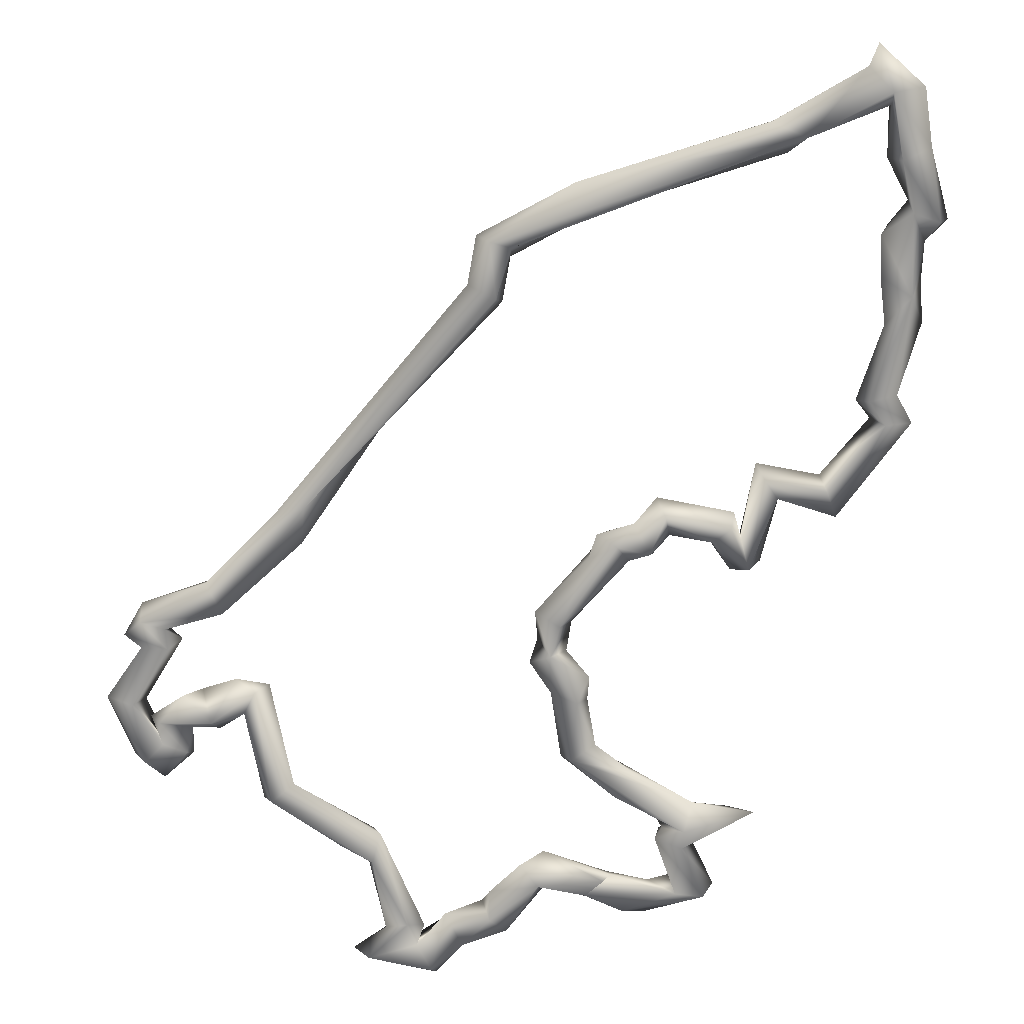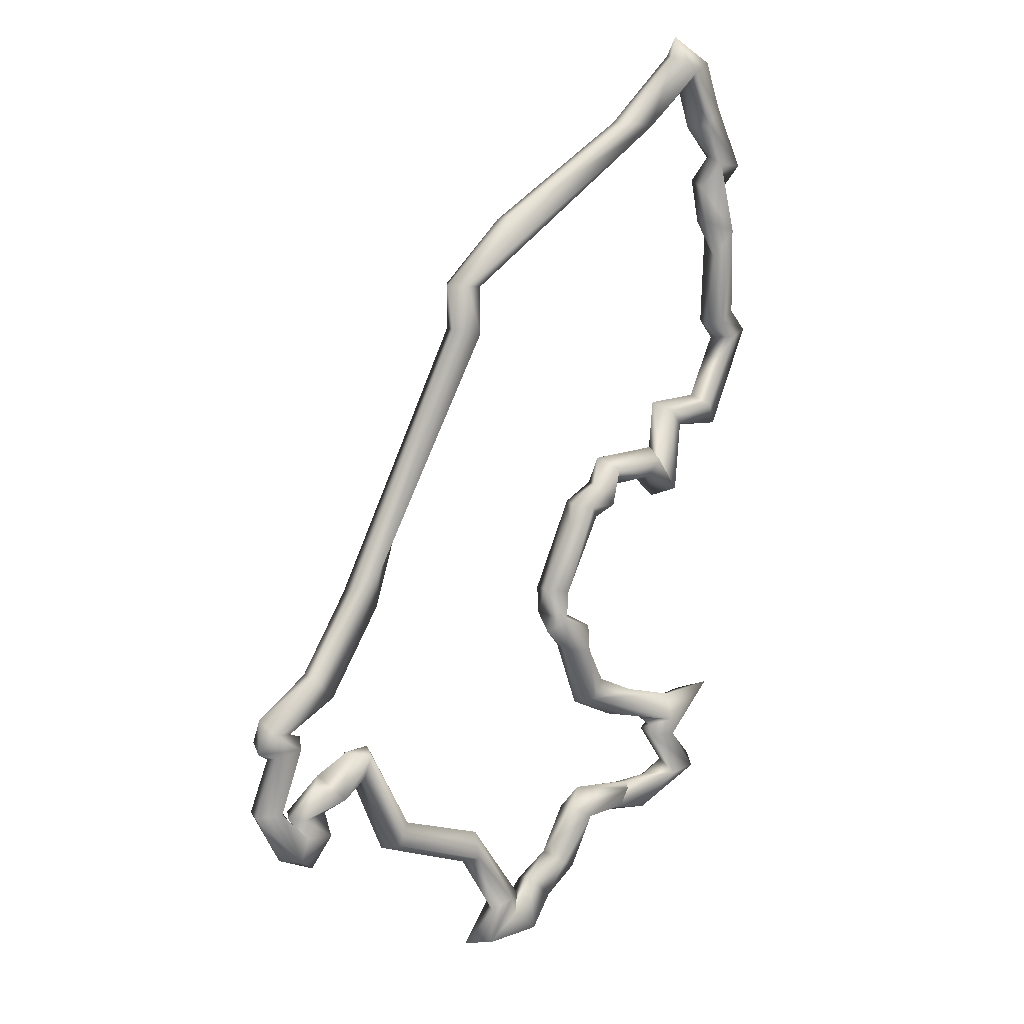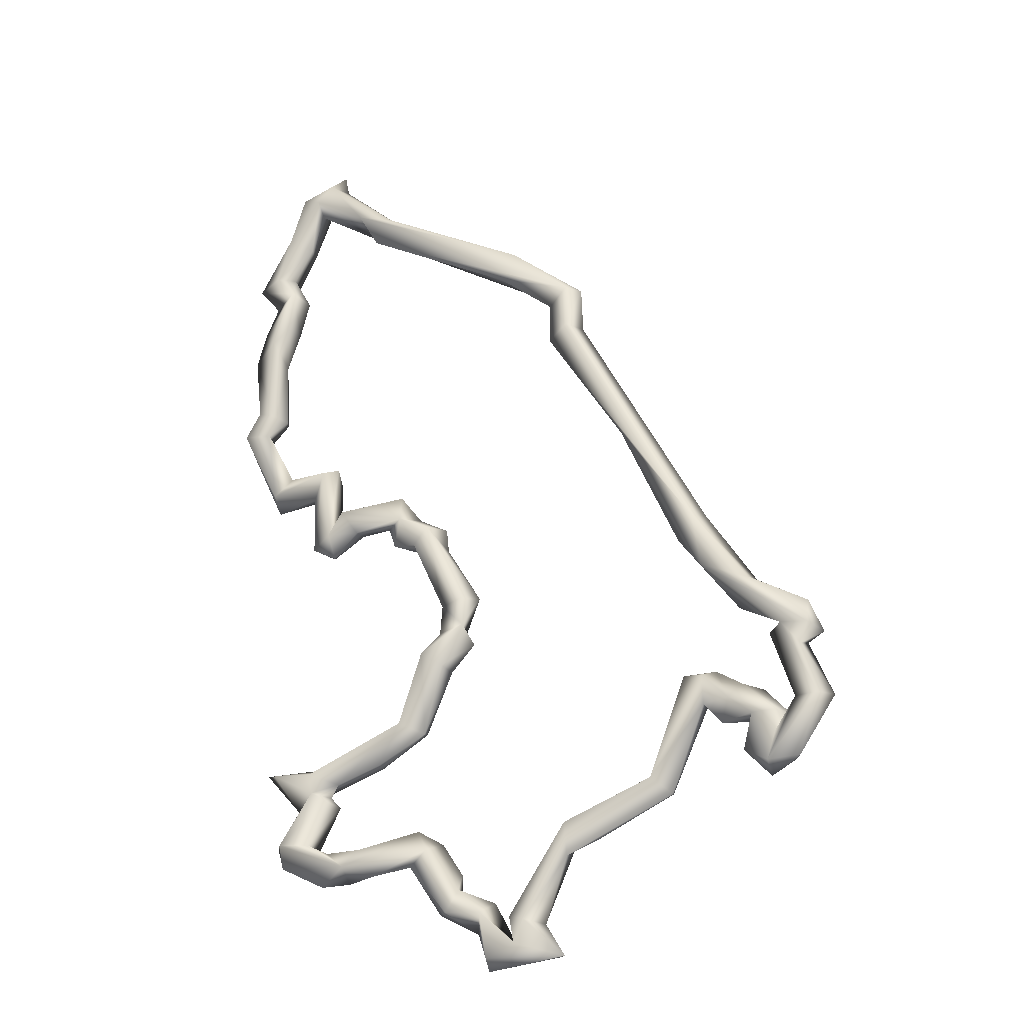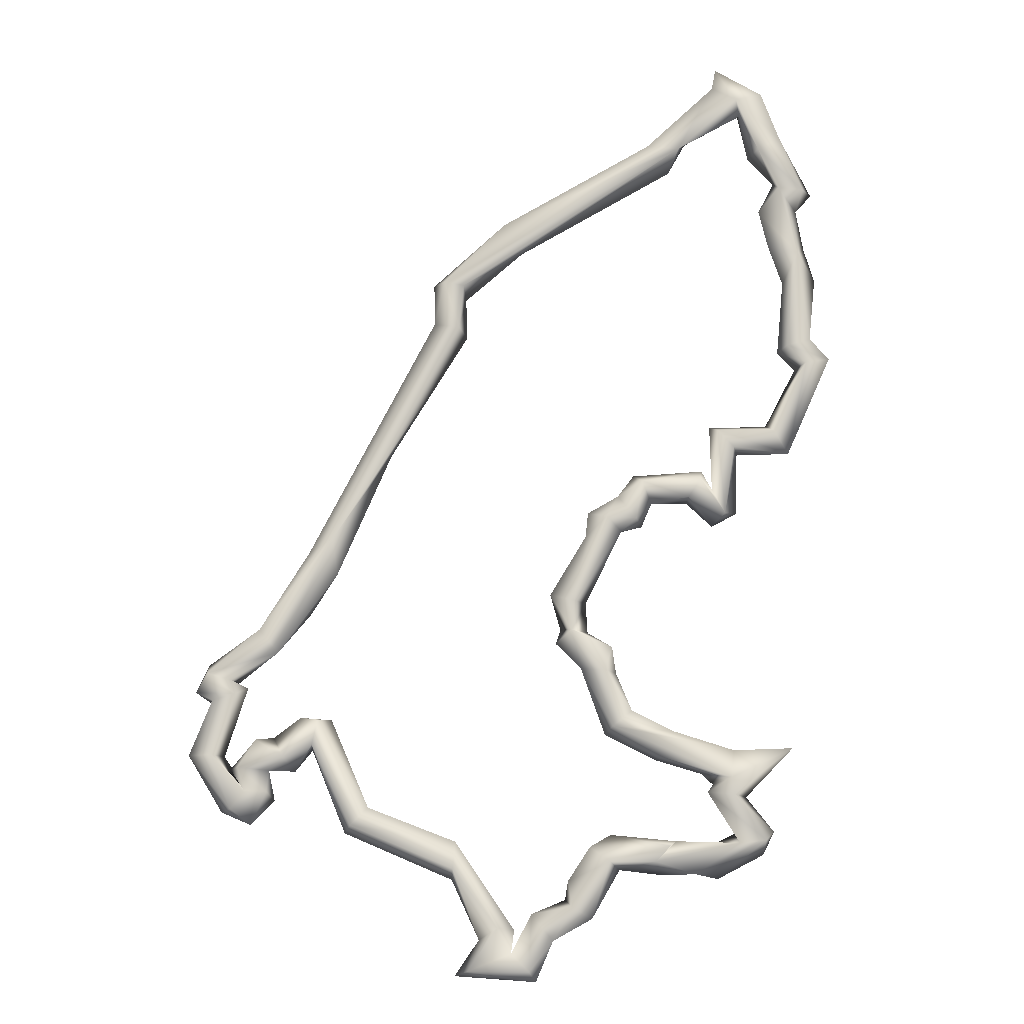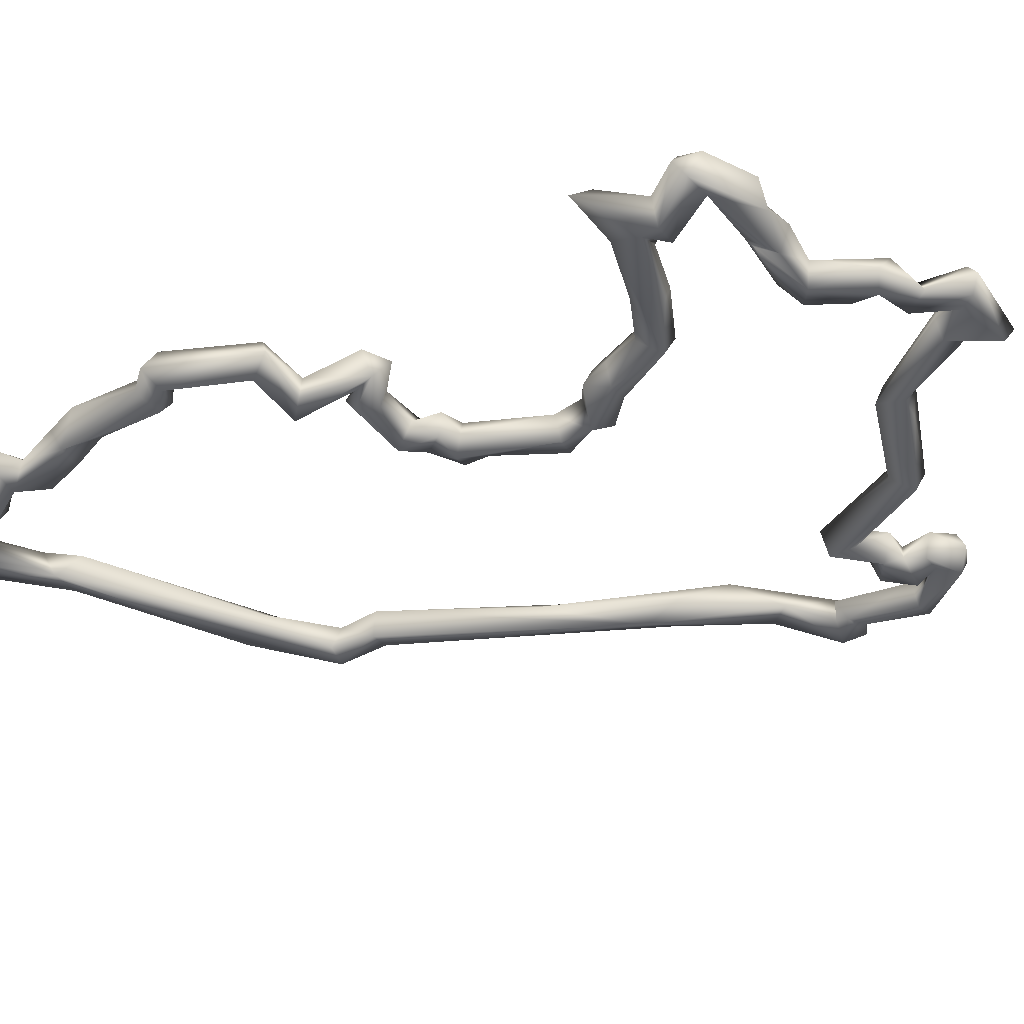
<metadata>
{"format":"obj","ext":"obj","renderer":"f3d","projection":"perspective","resolution":1024,"background":"white","views":[{"elev":-70.3,"azim":-11.7,"up":"+Y"},{"elev":14.4,"azim":-40.1,"up":"+Z"},{"elev":-25.1,"azim":-154.6,"up":"+Z"},{"elev":-10.5,"azim":2.9,"up":"+Z"},{"elev":-43.2,"azim":124.1,"up":"+Y"}]}
</metadata>
<code>
o PE.001_CUCurve.061
v 0.5554 -0.000708 0.7614
v 0.5563 0.001587 0.759
v 0.555 -0.000852 0.759
v 0.5515 0.001931 0.7526
v 0.5507 -0.001706 0.751
v 0.5473 0.001416 0.7514
v 0.5469 -0.000756 0.7517
v 0.5495 0.000927 0.7487
v 0.5293 -0.000746 0.7418
v 0.5292 0.001395 0.7412
v 0.5243 -0.001327 0.7341
v 0.522 -0.001949 0.7344
v 0.5313 0.000663 0.7385
v 0.5245 0.000796 0.7327
v 0.5206 7.5e-05 0.7343
v 0.5219 0.001922 0.7343
v 0.522 0.00192 0.7291
v 0.5207 -0.000709 0.7293
v 0.5238 -0.001907 0.7287
v 0.5246 0.000773 0.7279
v 0.5154 0.000783 0.7132
v 0.5087 -0.001973 0.7027
v 0.5065 0.001943 0.7001
v 0.5058 -0.000923 0.7011
v 0.5057 0.001729 0.6939
v 0.5092 -0.000735 0.6984
v 0.5 -0.000805 0.6919
v 0.5003 0.001393 0.6915
v 0.5024 -0.001365 0.6891
v 0.494 -0.001931 0.6866
v 0.4937 0.00081 0.6878
v 0.4967 -0.000946 0.6859
v 0.4936 0.001946 0.6848
v 0.4925 -0.000705 0.6844
v 0.4948 0.001006 0.6828
v 0.4968 0.00168 0.6854
v 0.4986 1.1e-05 0.6849
v 0.4974 -0.002007 0.6842
v 0.4946 -0.001142 0.6835
v 0.4919 -0.000793 0.6769
v 0.493 0.001931 0.6766
v 0.4959 0.000777 0.6769
v 0.4947 -0.001919 0.677
v 0.4957 0.000531 0.6703
v 0.4971 -0.001963 0.6706
v 0.4983 0.000853 0.6732
v 0.4986 -0.001268 0.6728
v 0.499 0.001894 0.6698
v 0.4994 -0.000688 0.6688
v 0.502 0.000817 0.6716
v 0.5014 -0.001888 0.6727
v 0.5006 0.001688 0.6754
v 0.498 0.00193 0.6753
v 0.4968 -2e-06 0.6753
v 0.4979 -0.001863 0.6755
v 0.5014 -0.000596 0.6752
v 0.5017 0.001052 0.6791
v 0.4998 -0.000958 0.6788
v 0.5033 -0.002195 0.6767
v 0.5031 0.002049 0.6775
v 0.5044 0.000713 0.6751
v 0.5064 0.000896 0.6776
v 0.5061 0.001899 0.6806
v 0.505 1.9e-05 0.6814
v 0.5073 -0.001903 0.681
v 0.5066 -0.001401 0.6782
v 0.5086 0.000814 0.6812
v 0.5104 0.000684 0.6678
v 0.5125 0.001993 0.6697
v 0.5113 -0.001928 0.6687
v 0.5132 -0.000756 0.6708
v 0.5197 -0.000733 0.6644
v 0.5229 0.001935 0.666
v 0.5236 -0.000822 0.6668
v 0.5233 -0.001917 0.6637
v 0.523 0.000943 0.6624
v 0.5304 -0.000662 0.6567
v 0.5298 0.001452 0.6563
v 0.5285 -0.001979 0.6569
v 0.5263 -0.00076 0.6555
v 0.5279 0.002003 0.6557
v 0.5301 -0.000753 0.654
v 0.5291 0.001776 0.6532
v 0.5251 -0.001963 0.652
v 0.5234 0.000935 0.6514
v 0.5329 -8e-05 0.6507
v 0.5325 0.001864 0.6518
v 0.5322 -0.001934 0.6519
v 0.535 -0.001525 0.6554
v 0.5331 0.002143 0.657
v 0.5324 -0.000683 0.6585
v 0.5363 0.001048 0.6601
v 0.5373 -0.001945 0.6593
v 0.5375 0.001969 0.6574
v 0.5395 -0.000966 0.6579
v 0.5404 0.000827 0.6606
v 0.5367 -0.000808 0.6623
v 0.5427 0.000634 0.6635
v 0.5393 -0.00097 0.6662
v 0.54 0.001933 0.665
v 0.5416 -0.002007 0.6645
v 0.5417 0.000656 0.6676
v 0.5486 -0.001399 0.6663
v 0.547 -0.001945 0.6645
v 0.5491 0.00139 0.6662
v 0.5493 -0.000457 0.6668
v 0.5475 0.000827 0.663
v 0.5509 0.001997 0.6643
v 0.5541 0.00069 0.6625
v 0.5537 0.000694 0.6665
v 0.5567 -0.001779 0.6666
v 0.5515 -0.001189 0.663
v 0.5595 0.00089 0.6653
v 0.5564 0.000773 0.6678
v 0.5597 -0.001865 0.6669
v 0.5607 -7e-06 0.6679
v 0.5595 0.001902 0.6679
v 0.5536 0.00151 0.6726
v 0.5531 -0.001074 0.6724
v 0.5555 0.001791 0.6738
v 0.556 -0.001986 0.6722
v 0.5576 0.000833 0.6719
v 0.5537 7e-06 0.6734
v 0.5559 -0.001852 0.6742
v 0.563 -0.000694 0.6775
v 0.5605 0.001977 0.6765
v 0.5562 -0.000689 0.6773
v 0.5558 0.001947 0.6761
v 0.5524 0.000763 0.6747
v 0.5439 0.001946 0.6807
v 0.5477 -0.001454 0.6766
v 0.5492 -0.000869 0.6796
v 0.547 0.000763 0.6763
v 0.5443 -0.00084 0.682
v 0.5411 0.000671 0.6793
v 0.5421 -0.001943 0.6802
v 0.5425 0.000533 0.6866
v 0.5387 0.001357 0.6873
v 0.5384 -0.000795 0.687
v 0.5412 -0.001954 0.6868
v 0.5411 0.002015 0.6889
v 0.5421 -0.000767 0.6896
v 0.5391 0.000966 0.6915
v 0.5359 0.001657 0.6919
v 0.5354 -0.000679 0.69
v 0.5373 -0.00205 0.6915
v 0.5389 0.0008 0.6949
v 0.536 0.002016 0.6951
v 0.5376 -0.001951 0.695
v 0.5348 -0.000789 0.6958
v 0.539 -0.000771 0.7028
v 0.5416 -0.002031 0.7051
v 0.5407 0.001903 0.7054
v 0.5427 0.001311 0.7036
v 0.5433 -0.000732 0.7035
v 0.5393 -0.000773 0.7057
v 0.5429 -0.000795 0.7077
v 0.5451 -0.001846 0.7049
v 0.5457 0.000734 0.7042
v 0.5469 -0 0.7069
v 0.5444 0.001981 0.7072
v 0.5448 0.000827 0.7104
v 0.5459 -0.002075 0.7093
v 0.5527 0.001903 0.7097
v 0.5511 0.000822 0.7071
v 0.5529 -3.9e-05 0.7108
v 0.5528 -0.001942 0.7095
v 0.5514 -0.001451 0.7075
v 0.5541 -0.000867 0.7084
v 0.5544 0.001987 0.7069
v 0.5556 -0.001944 0.7054
v 0.5541 0.000777 0.7042
v 0.557 0.000892 0.7057
v 0.5572 0.000774 0.7129
v 0.5556 0.00193 0.7158
v 0.5549 -0.00194 0.7155
v 0.554 0.000735 0.7163
v 0.5568 -0.001431 0.7136
v 0.5608 0.00073 0.7164
v 0.5616 -0.001858 0.7154
v 0.5633 -0.000826 0.7127
v 0.5625 0.001949 0.7139
v 0.5644 0.001007 0.7234
v 0.5657 -0.001982 0.7237
v 0.5673 0.001914 0.7233
v 0.5684 -0.000848 0.7243
v 0.5658 0.001416 0.7267
v 0.5634 0.00192 0.7256
v 0.5662 -0.000819 0.7268
v 0.5624 -1.6e-05 0.7253
v 0.5634 -0.001937 0.7259
v 0.5631 -0.00064 0.7338
v 0.5649 -0.001938 0.7374
v 0.5671 0.000701 0.7345
v 0.5639 0.001996 0.7366
v 0.5659 0.000741 0.7385
v 0.5619 0.001347 0.7383
v 0.5615 -0.000739 0.7386
v 0.5613 0.001922 0.7435
v 0.5649 -0.000399 0.743
v 0.5604 -0.00087 0.7429
v 0.5623 -6.2e-05 0.7467
v 0.5628 -0.001752 0.7458
v 0.5669 0.000871 0.7454
v 0.5639 0.001856 0.7463
v 0.5658 -0.001832 0.7454
v 0.5631 -0.000786 0.7524
v 0.5604 -0.001948 0.7507
v 0.562 0.001937 0.7518
v 0.5593 0.00079 0.7503
v 0.561 -0.000729 0.7581
v 0.5604 0.001432 0.7579
v 0.558 0.001894 0.7569
v 0.5583 -4.5e-05 0.7556
v 0.5579 -0.00196 0.7571
f 212 1 211
f 213 2 212
f 2 3 1
f 214 4 213
f 4 6 2
f 3 5 215
f 6 7 3
f 6 9 7
f 4 10 6
f 5 13 8
f 8 16 4
f 9 12 5
f 11 14 13
f 10 15 9
f 15 18 12
f 17 18 15
f 14 17 16
f 18 19 12
f 19 20 14
f 20 23 17
f 22 21 20
f 18 22 19
f 23 24 18
f 22 26 21
f 24 27 22
f 23 27 24
f 22 29 26
f 27 29 22
f 27 30 29
f 28 31 27
f 33 31 28
f 29 36 25
f 30 32 29
f 34 38 30
f 33 35 34
f 35 39 34
f 39 43 38
f 35 40 39
f 37 42 36
f 38 42 37
f 41 44 40
f 42 48 41
f 40 45 43
f 43 46 42
f 45 47 43
f 44 49 45
f 48 49 44
f 48 50 49
f 46 52 48
f 46 53 52
f 47 54 46
f 54 57 53
f 55 58 54
f 56 59 55
f 57 60 53
f 52 61 56
f 60 61 52
f 61 66 59
f 60 62 61
f 59 64 57
f 64 63 60
f 64 67 63
f 65 67 64
f 67 69 63
f 66 70 65
f 68 70 66
f 69 68 62
f 65 71 67
f 70 71 65
f 68 72 70
f 69 76 68
f 71 73 69
f 70 74 71
f 77 78 73
f 75 79 74
f 76 80 75
f 82 83 78
f 79 82 77
f 80 84 79
f 81 85 80
f 83 85 81
f 83 87 85
f 86 88 84
f 86 89 88
f 87 89 86
f 82 90 83
f 88 91 82
f 91 92 90
f 89 93 91
f 92 94 90
f 94 95 89
f 93 97 92
f 94 98 96
f 92 100 94
f 95 101 93
f 98 101 95
f 99 100 92
f 101 99 97
f 99 102 100
f 98 104 101
f 100 107 98
f 102 108 100
f 101 103 99
f 103 106 102
f 107 112 104
f 104 106 103
f 112 111 104
f 108 109 112
f 106 110 105
f 109 115 112
f 108 113 109
f 111 114 110
f 112 115 111
f 114 117 108
f 116 121 115
f 111 119 114
f 115 119 111
f 118 120 117
f 121 124 119
f 123 120 118
f 122 125 121
f 126 127 125
f 120 128 126
f 124 129 123
f 130 132 127
f 129 130 128
f 127 136 124
f 131 133 129
f 130 134 132
f 131 135 133
f 130 137 134
f 135 141 130
f 136 139 135
f 134 140 136
f 137 142 140
f 141 142 137
f 141 143 142
f 138 144 141
f 142 146 140
f 146 145 139
f 145 144 138
f 144 147 143
f 146 144 145
f 147 149 146
f 149 150 146
f 150 153 148
f 149 151 150
f 153 154 147
f 152 156 151
f 152 157 156
f 161 159 154
f 157 161 153
f 155 158 152
f 160 163 158
f 157 162 161
f 162 164 161
f 160 168 163
f 161 165 160
f 164 165 161
f 163 166 162
f 167 169 166
f 169 170 164
f 168 171 167
f 170 172 165
f 172 171 168
f 170 173 172
f 171 176 169
f 174 178 171
f 175 174 173
f 169 177 170
f 176 177 169
f 174 181 178
f 177 179 175
f 176 179 177
f 181 180 176
f 183 185 182
f 181 184 180
f 185 186 181
f 184 183 179
f 183 188 185
f 186 191 184
f 187 189 186
f 184 190 183
f 191 192 190
f 189 193 191
f 187 194 189
f 188 194 187
f 192 195 188
f 193 192 191
f 195 196 194
f 192 197 195
f 193 198 192
f 196 200 193
f 197 199 195
f 193 201 198
f 200 203 193
f 199 200 196
f 198 199 197
f 202 205 199
f 199 204 200
f 200 206 203
f 204 207 206
f 206 208 203
f 202 210 205
f 208 210 202
f 209 211 207
f 210 213 209
f 208 214 210
f 207 215 208
f 212 2 1
f 211 1 215
f 1 3 215
f 215 5 214
f 213 4 2
f 214 5 4
f 2 6 3
f 5 8 4
f 3 7 5
f 6 10 9
f 5 11 13
f 7 9 5
f 4 16 10
f 5 12 11
f 8 13 16
f 13 14 16
f 9 15 12
f 10 16 15
f 16 17 15
f 12 19 11
f 11 19 14
f 14 20 17
f 20 21 23
f 19 22 20
f 17 23 18
f 18 24 22
f 21 25 23
f 21 26 25
f 23 28 27
f 26 29 25
f 23 25 28
f 25 33 28
f 27 31 30
f 25 36 33
f 29 32 36
f 31 34 30
f 31 33 34
f 30 38 32
f 34 39 38
f 33 36 35
f 32 37 36
f 32 38 37
f 36 41 35
f 35 41 40
f 36 42 41
f 38 43 42
f 39 40 43
f 40 44 45
f 41 48 44
f 42 46 48
f 43 47 46
f 49 50 51
f 49 51 45
f 48 52 50
f 45 51 47
f 50 56 51
f 50 52 56
f 51 55 47
f 46 54 53
f 47 55 54
f 51 56 55
f 54 58 57
f 55 59 58
f 58 59 57
f 53 60 52
f 56 61 59
f 61 62 66
f 60 63 62
f 57 64 60
f 59 65 64
f 59 66 65
f 62 68 66
f 63 69 62
f 67 71 69
f 68 76 72
f 69 73 76
f 71 74 73
f 70 75 74
f 70 72 75
f 72 76 75
f 74 77 73
f 73 81 76
f 73 78 81
f 74 79 77
f 76 81 80
f 75 80 79
f 77 82 78
f 78 83 81
f 79 84 82
f 80 85 84
f 85 86 84
f 85 87 86
f 84 88 82
f 87 90 89
f 83 90 87
f 82 91 90
f 88 89 91
f 91 93 92
f 90 94 89
f 89 95 93
f 94 96 95
f 96 98 95
f 97 99 92
f 94 100 98
f 93 101 97
f 100 108 107
f 99 103 102
f 101 104 103
f 102 105 108
f 102 106 105
f 98 107 104
f 107 108 112
f 104 111 106
f 105 110 108
f 106 111 110
f 109 113 115
f 110 114 108
f 108 117 113
f 113 116 115
f 113 117 116
f 117 122 116
f 114 118 117
f 114 119 118
f 117 120 122
f 115 121 119
f 116 122 121
f 119 123 118
f 119 124 123
f 120 126 122
f 122 126 125
f 121 125 124
f 126 128 127
f 125 127 124
f 123 129 120
f 120 129 128
f 128 130 127
f 124 131 129
f 124 136 131
f 127 132 136
f 129 133 130
f 133 135 130
f 131 136 135
f 132 134 136
f 134 137 140
f 130 141 137
f 135 138 141
f 135 139 138
f 136 140 139
f 142 143 146
f 141 144 143
f 140 146 139
f 139 145 138
f 143 147 146
f 144 148 147
f 146 150 144
f 144 150 148
f 147 155 149
f 150 151 153
f 149 152 151
f 148 153 147
f 147 154 155
f 149 155 152
f 151 156 153
f 156 157 153
f 153 161 154
f 154 159 155
f 152 158 157
f 155 159 158
f 159 160 158
f 159 161 160
f 158 163 157
f 157 163 162
f 160 165 168
f 162 166 164
f 163 167 166
f 163 168 167
f 166 169 164
f 164 170 165
f 167 171 169
f 165 172 168
f 172 173 171
f 173 174 171
f 170 175 173
f 170 177 175
f 171 178 176
f 175 182 174
f 175 179 182
f 176 180 179
f 178 181 176
f 174 182 181
f 179 183 182
f 180 184 179
f 182 185 181
f 181 186 184
f 185 187 186
f 185 188 187
f 183 190 188
f 184 191 190
f 186 189 191
f 190 192 188
f 189 194 193
f 188 195 194
f 194 196 193
f 192 198 197
f 195 199 196
f 193 203 201
f 198 201 199
f 201 202 199
f 201 203 202
f 200 204 206
f 199 205 204
f 205 209 204
f 203 208 202
f 206 207 208
f 204 209 207
f 205 210 209
f 209 212 211
f 209 213 212
f 210 214 213
f 208 215 214
f 207 211 215

</code>
